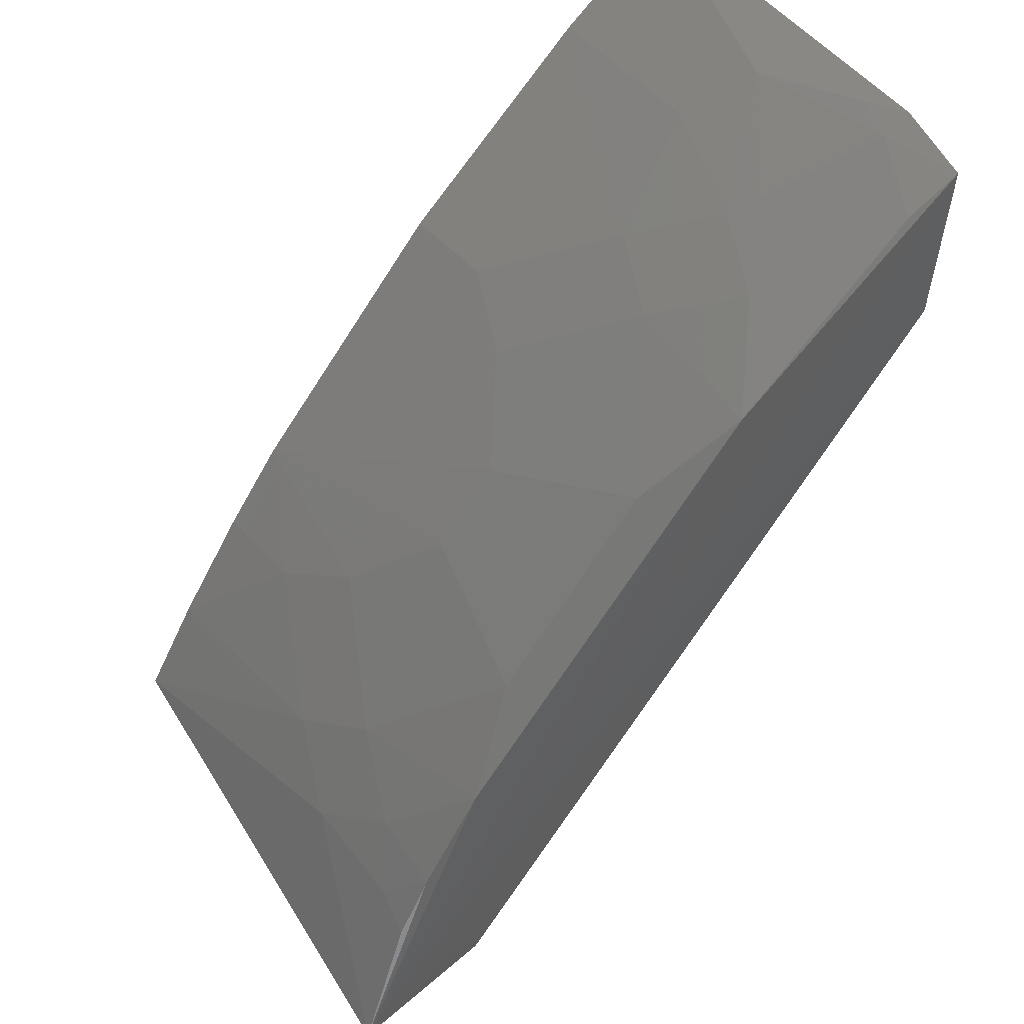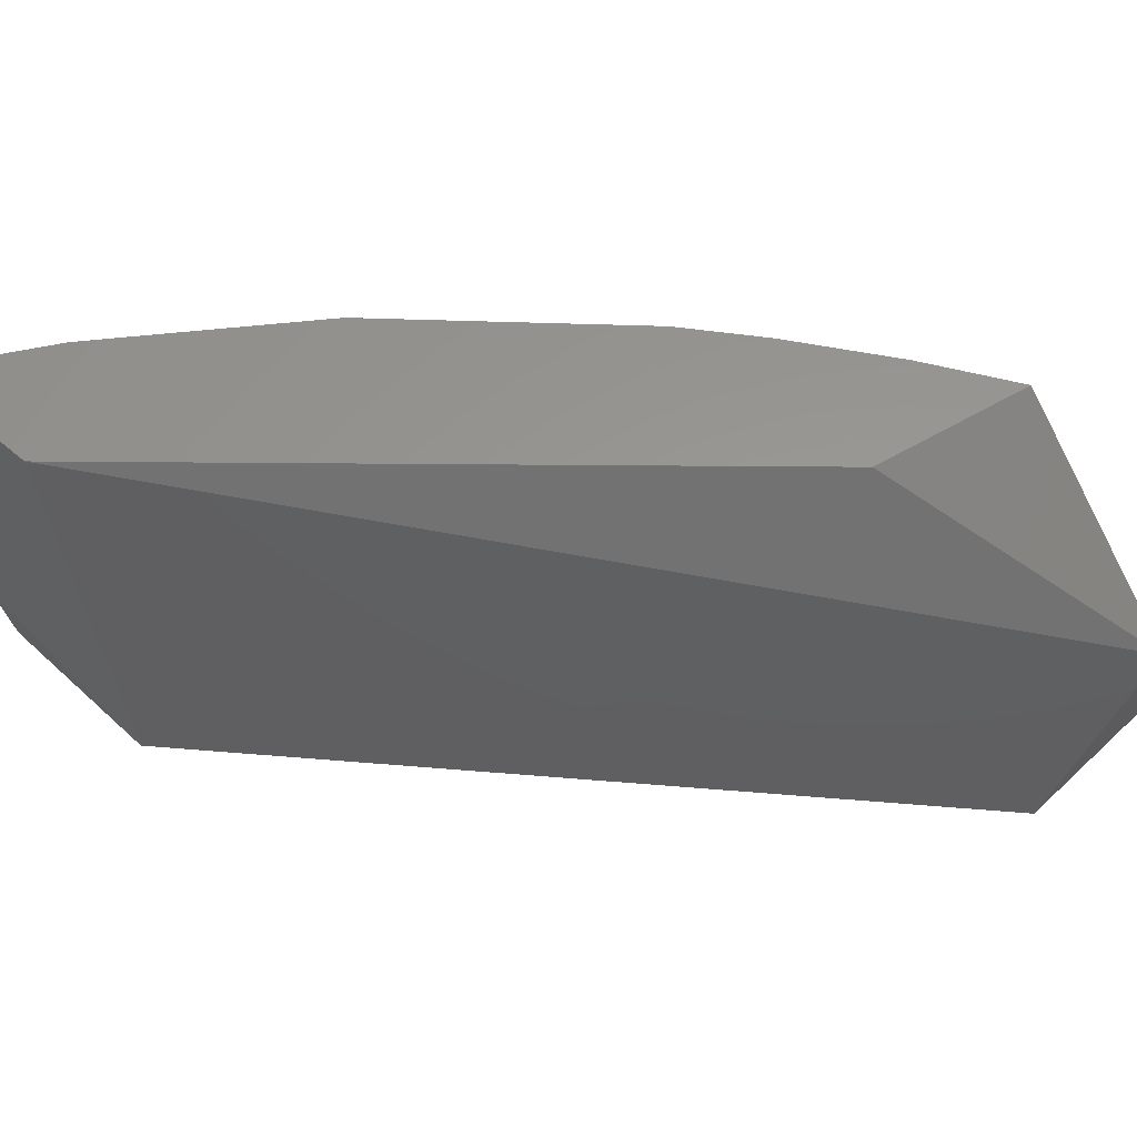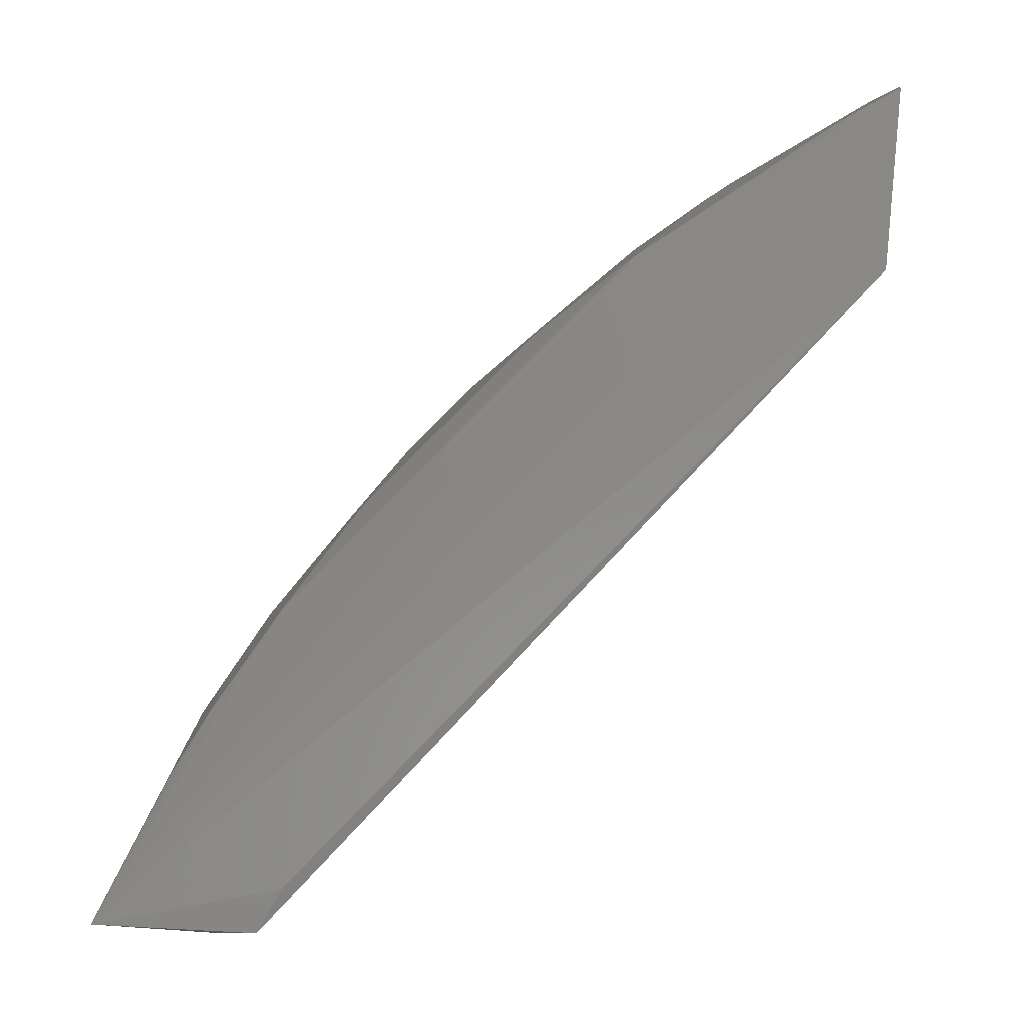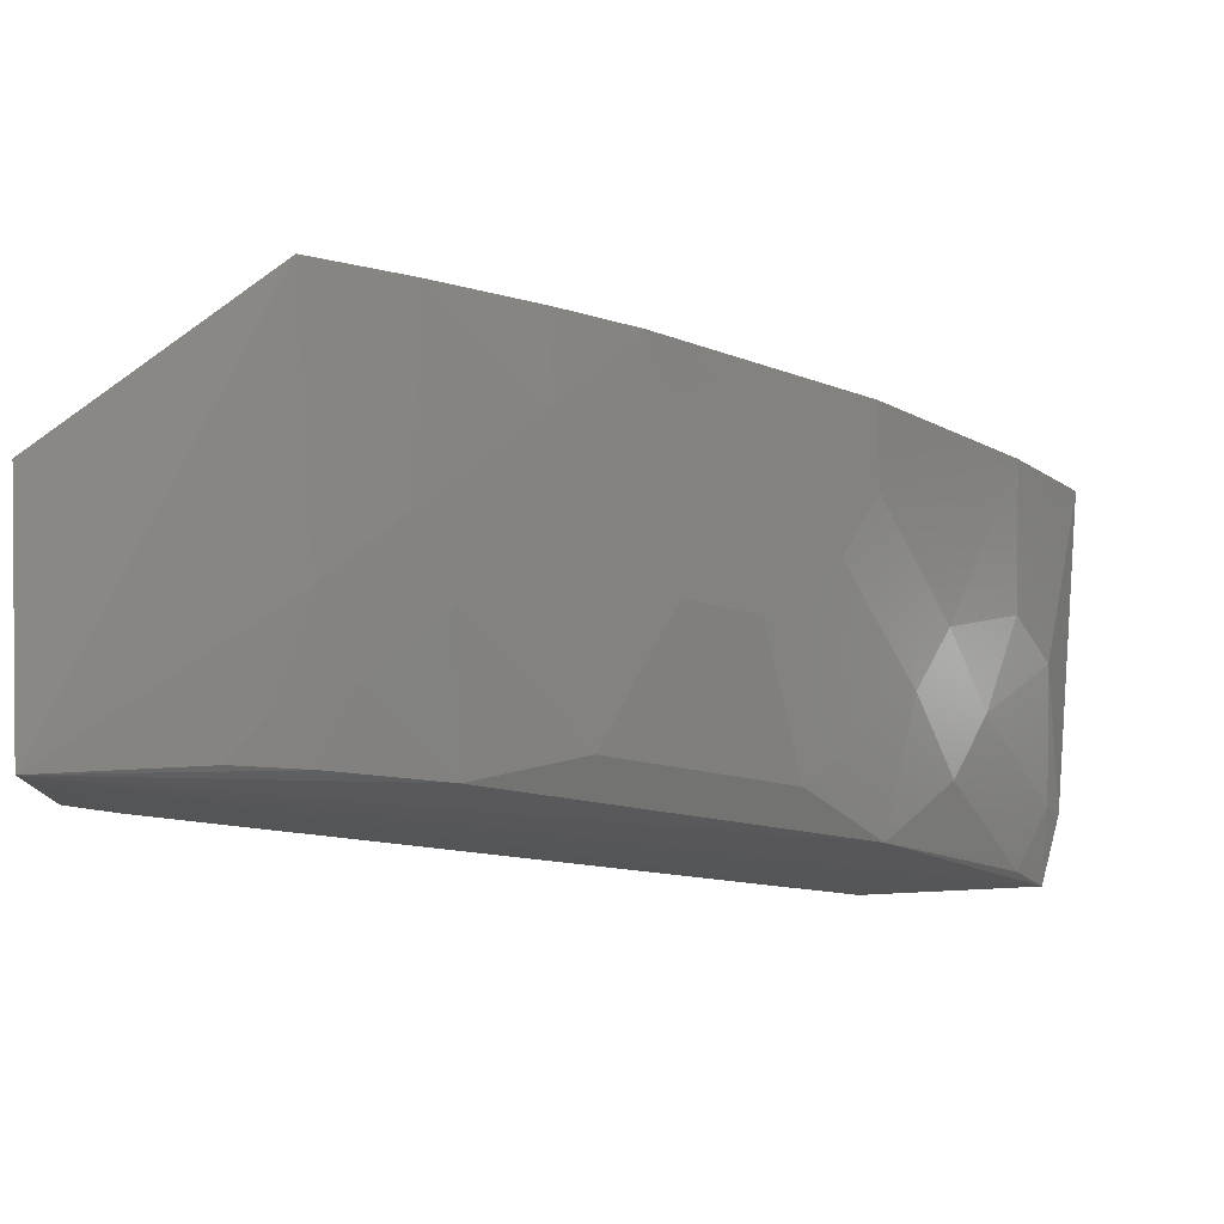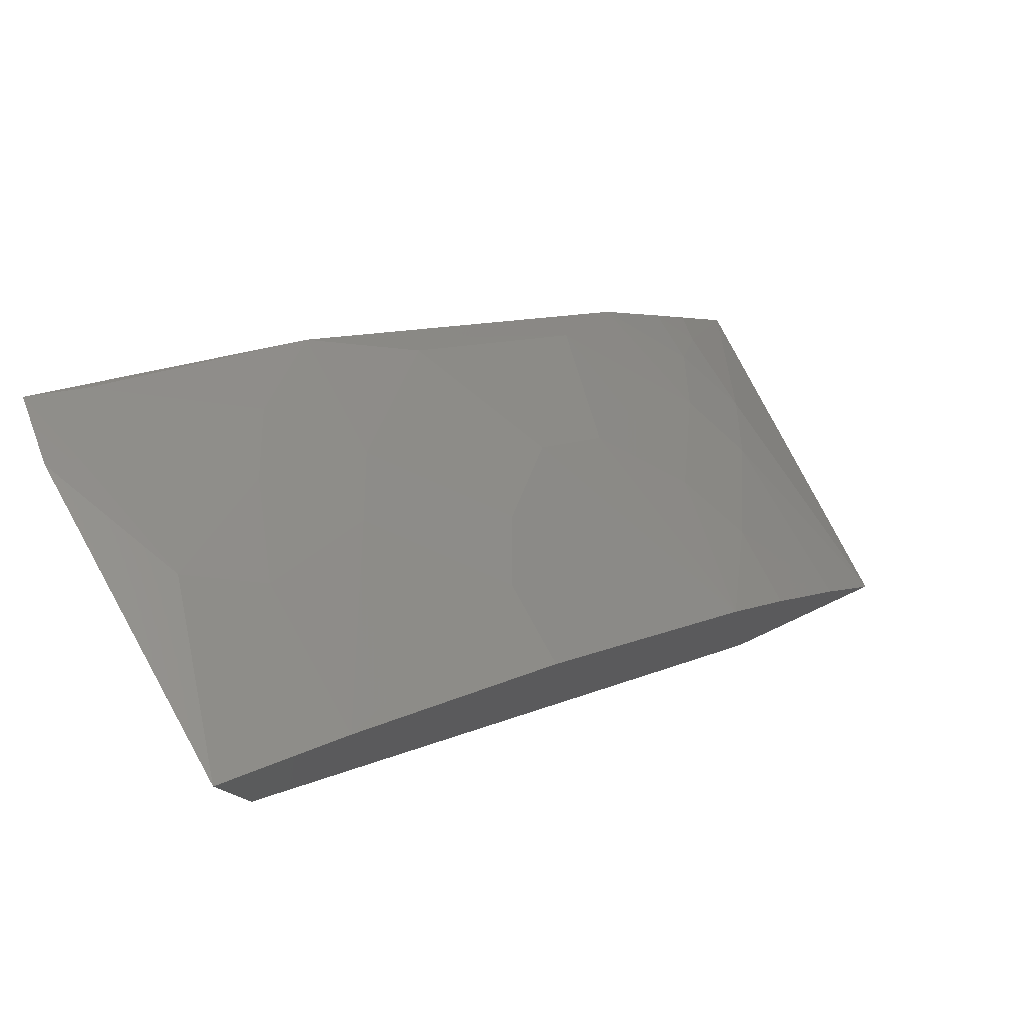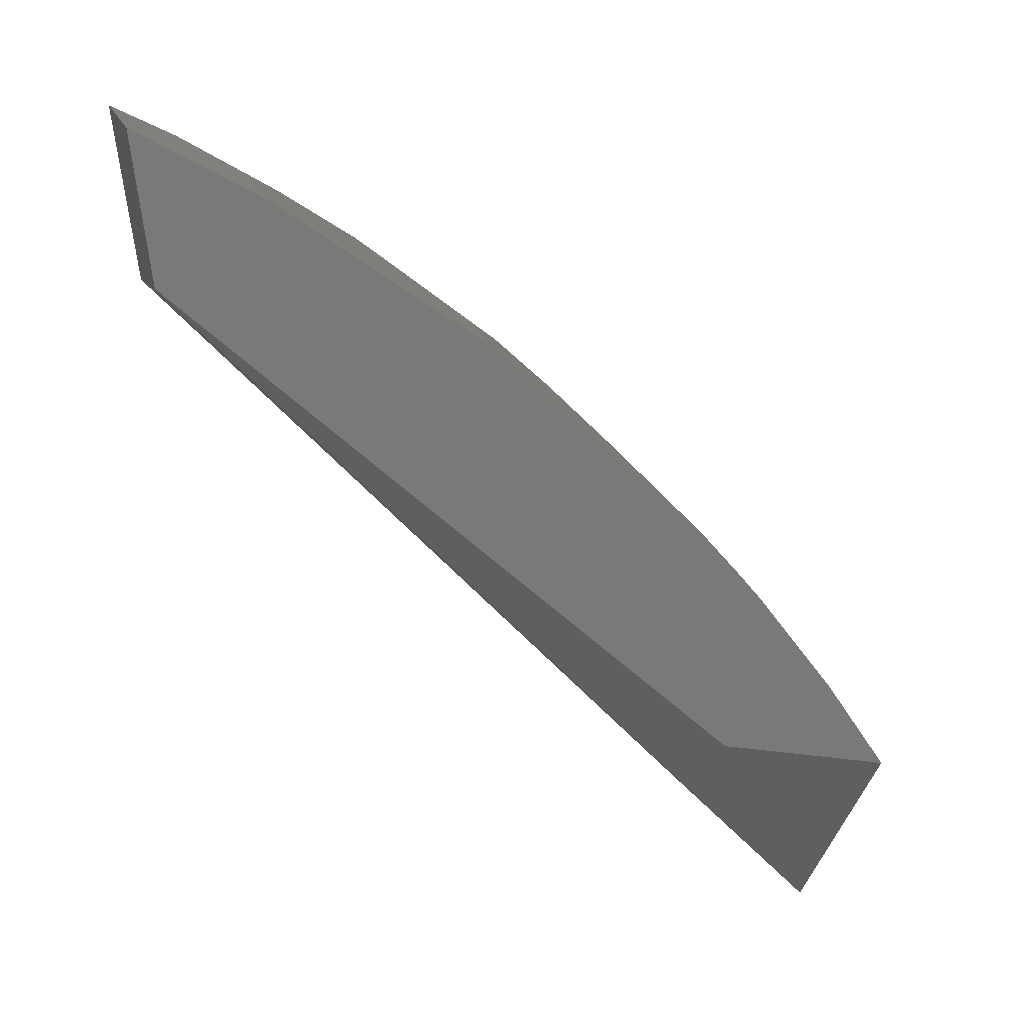
<metadata>
{"format":"stl","ext":"stl","renderer":"f3d","projection":"perspective","resolution":1024,"background":"white","views":[{"elev":56.0,"azim":138.4,"up":"+Y"},{"elev":58.9,"azim":-41.6,"up":"+Z"},{"elev":-4.1,"azim":-177.4,"up":"+Y"},{"elev":-13.0,"azim":93.5,"up":"+Z"},{"elev":74.8,"azim":-26.8,"up":"+Y"},{"elev":18.4,"azim":-9.9,"up":"+Y"}]}
</metadata>
<code>
# stl→obj: 42 verts, 80 faces
v 0.2618 0.3272 0.3384
v 0.3855 0.1742 0.3335
v 0.2004 0.3656 0.3368
v 0.2021 0.3767 0.4313
v 0.2063 0.3423 0.4313
v 0.3282 0.2798 0.4313
v 0.3428 0.2462 0.3385
v 0.3256 0.27 0.3467
v 0.3352 0.2259 0.4313
v 0.3668 0.1656 0.3956
v 0.3744 0.2184 0.4313
v 0.2045 0.3229 0.3346
v 0.3506 0.2457 0.3707
v 0.3344 0.2703 0.3949
v 0.3584 0.2382 0.3869
v 0.2855 0.31 0.3466
v 0.2783 0.3271 0.4313
v 0.3427 0.262 0.411
v 0.3178 0.2863 0.379
v 0.3019 0.3022 0.379
v 0.3478 0.1724 0.3344
v 0.1988 0.3702 0.3541
v 0.369 0.207 0.3378
v 0.3669 0.214 0.3466
v 0.3669 0.2218 0.3707
v 0.3588 0.2297 0.3544
v 0.2859 0.3187 0.3949
v 0.2308 0.3607 0.4313
v 0.3603 0.2395 0.4313
v 0.3421 0.1823 0.3336
v 0.2055 0.367 0.3548
v 0.2375 0.3512 0.3707
v 0.2453 0.3432 0.3544
v 0.2133 0.3589 0.3386
v 0.3595 0.2224 0.3384
v 0.2777 0.3271 0.4111
v 0.2617 0.3346 0.3711
v 0.2135 0.3677 0.3868
v 0.3428 0.2626 0.4313
v 0.2539 0.3427 0.3869
v 0.2296 0.3593 0.3949
v 0.2147 0.3697 0.4313
f 1 2 3
f 4 5 6
f 7 1 8
f 7 2 1
f 9 6 5
f 9 5 10
f 11 9 10
f 11 6 9
f 11 10 2
f 12 10 5
f 12 3 2
f 13 7 8
f 13 14 15
f 13 8 14
f 16 8 1
f 17 4 6
f 18 14 6
f 18 15 14
f 19 20 6
f 19 6 14
f 19 14 8
f 19 16 20
f 19 8 16
f 21 2 10
f 21 10 12
f 22 3 12
f 22 12 5
f 22 5 4
f 23 24 2
f 25 11 2
f 25 2 24
f 25 15 11
f 25 13 15
f 26 7 13
f 26 25 24
f 26 13 25
f 27 6 20
f 27 20 16
f 28 4 17
f 29 11 15
f 29 15 18
f 29 6 11
f 30 21 12
f 30 12 2
f 30 2 21
f 31 3 22
f 31 32 33
f 34 33 1
f 34 1 3
f 34 31 33
f 34 3 31
f 35 23 2
f 35 2 7
f 35 7 26
f 35 26 24
f 35 24 23
f 36 17 6
f 36 6 27
f 36 28 17
f 37 27 16
f 37 16 1
f 37 1 33
f 37 36 27
f 38 32 31
f 38 31 22
f 38 22 4
f 39 29 18
f 39 18 6
f 39 6 29
f 40 28 36
f 40 36 37
f 40 37 33
f 40 33 32
f 41 28 40
f 41 40 32
f 41 32 38
f 42 4 28
f 42 28 41
f 42 41 38
f 42 38 4

</code>
